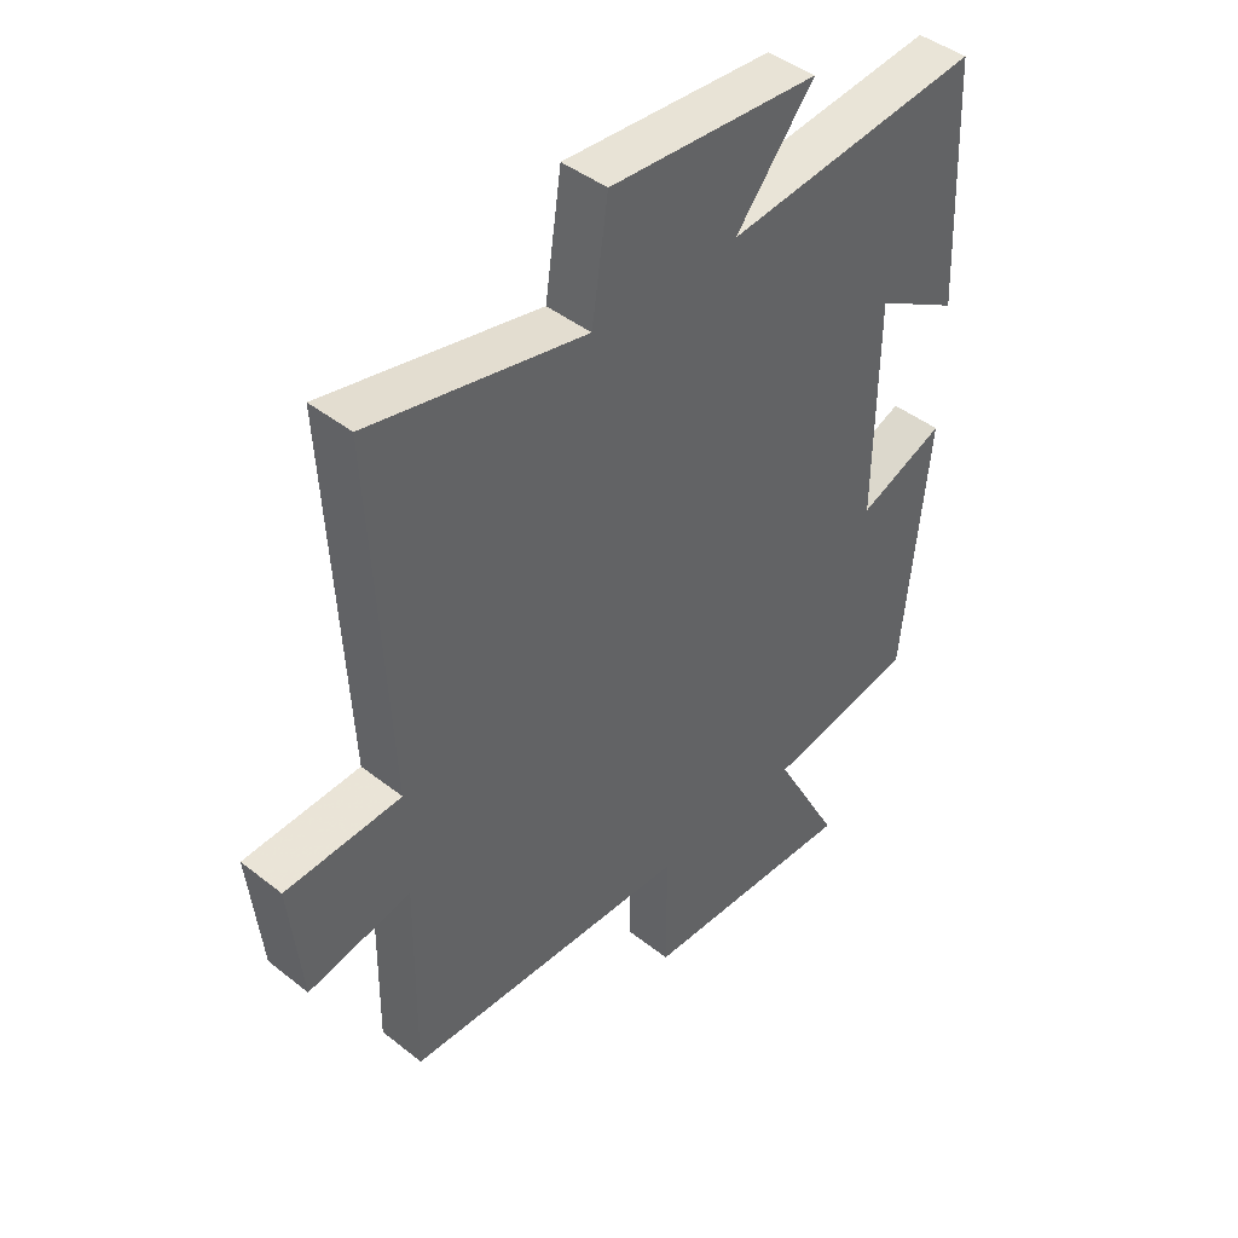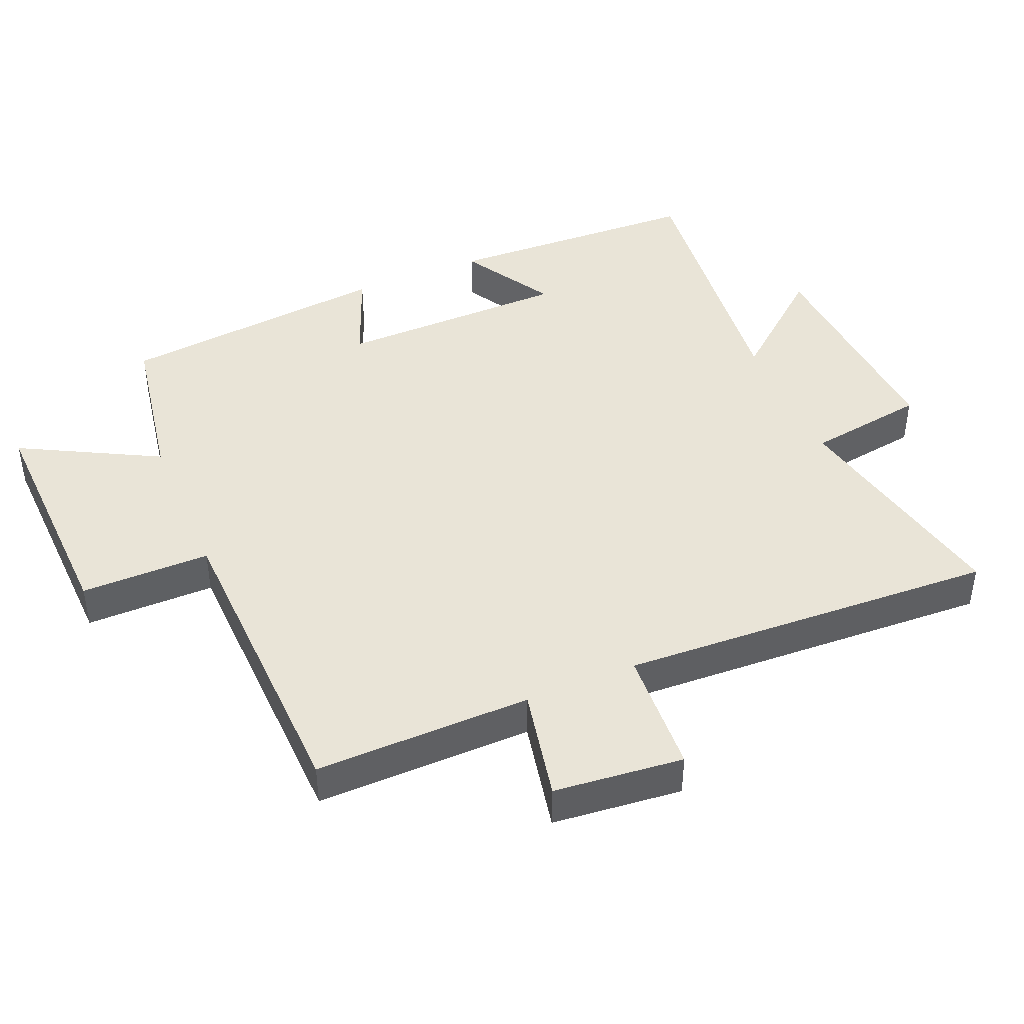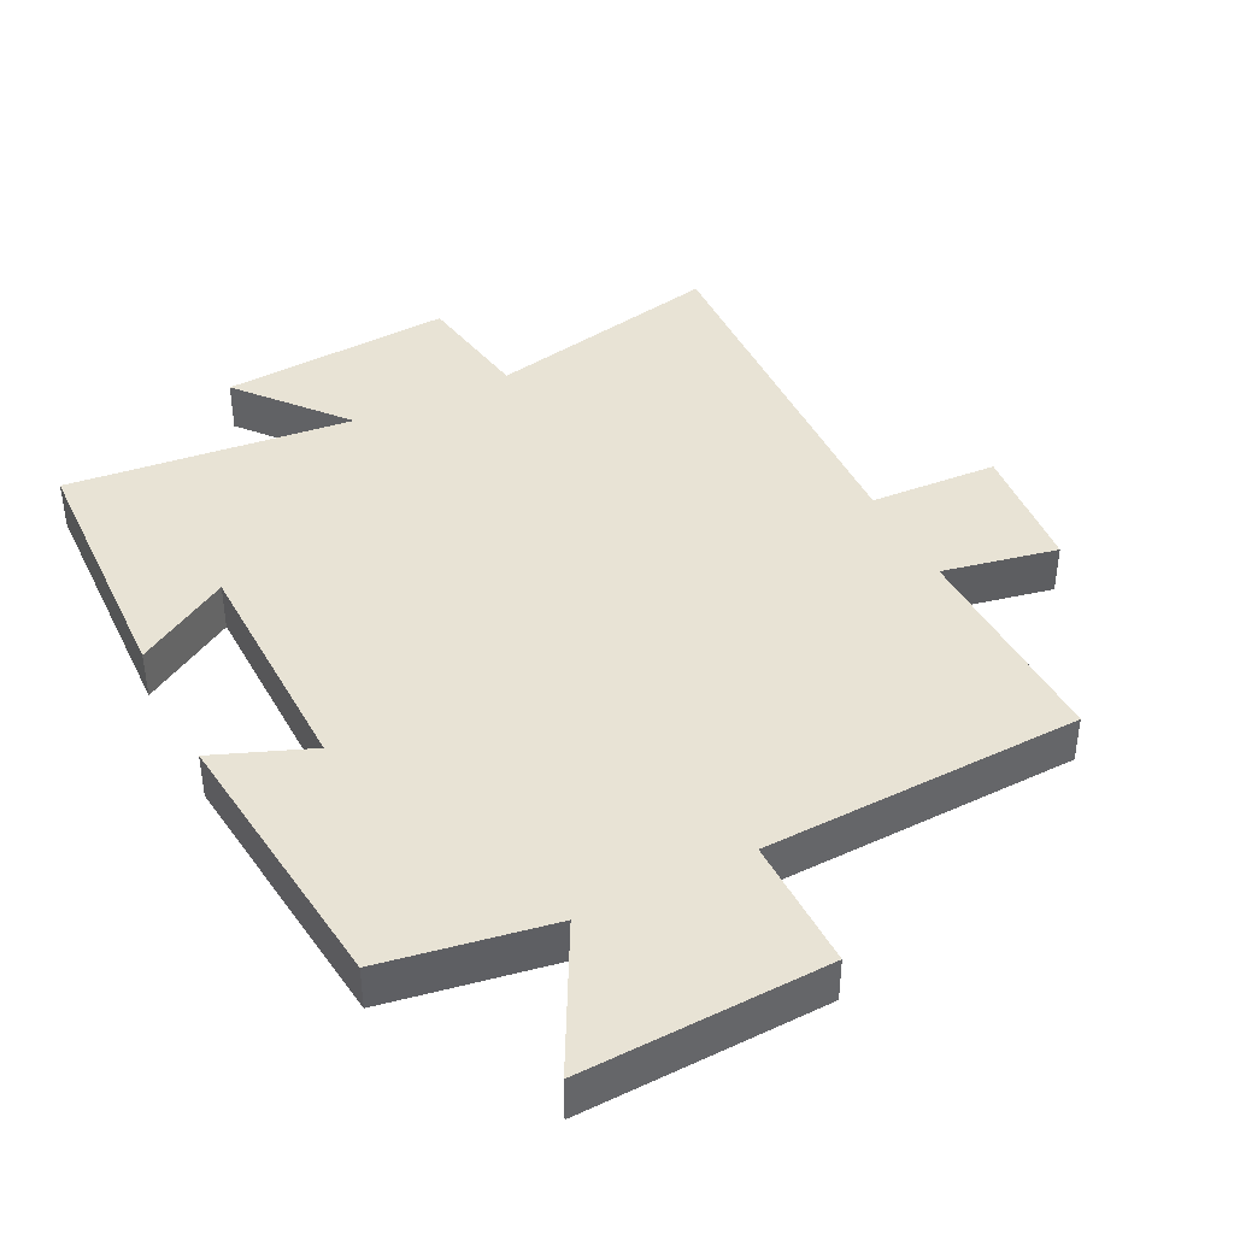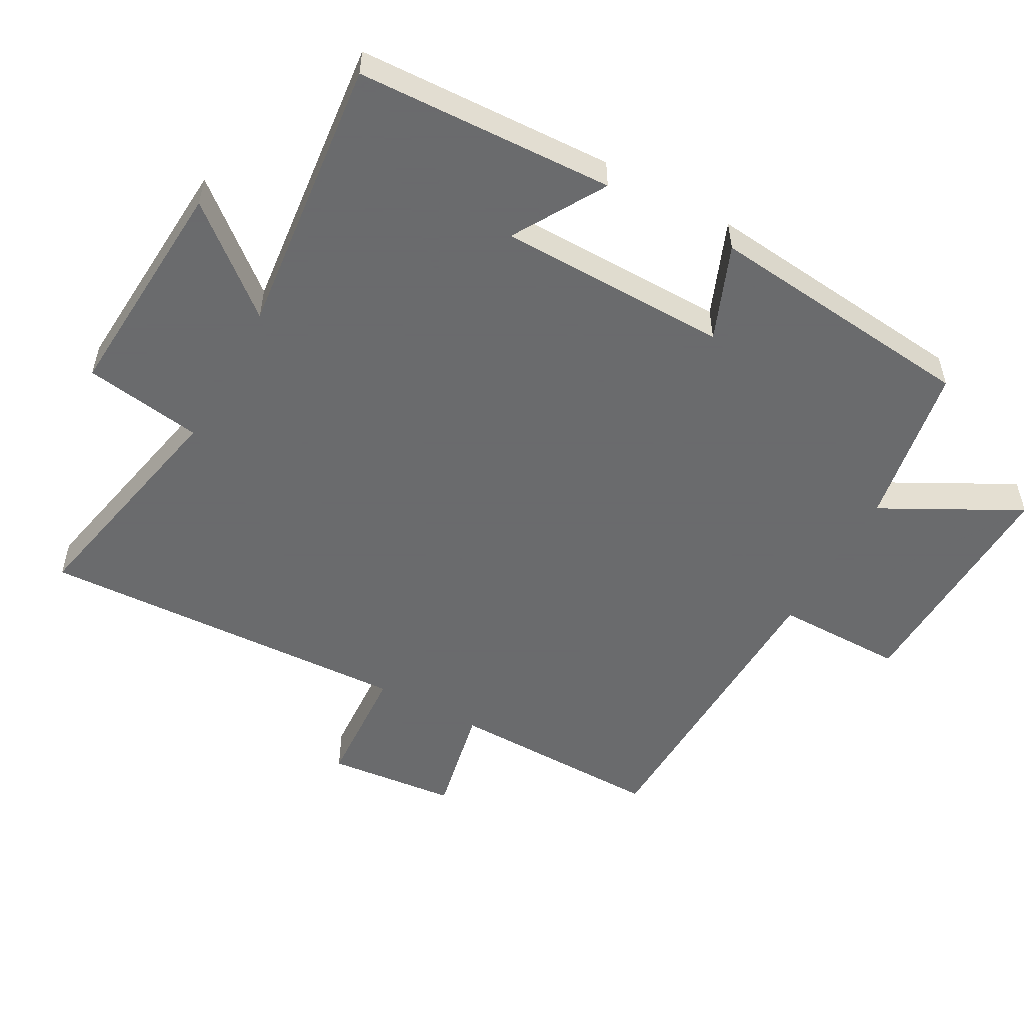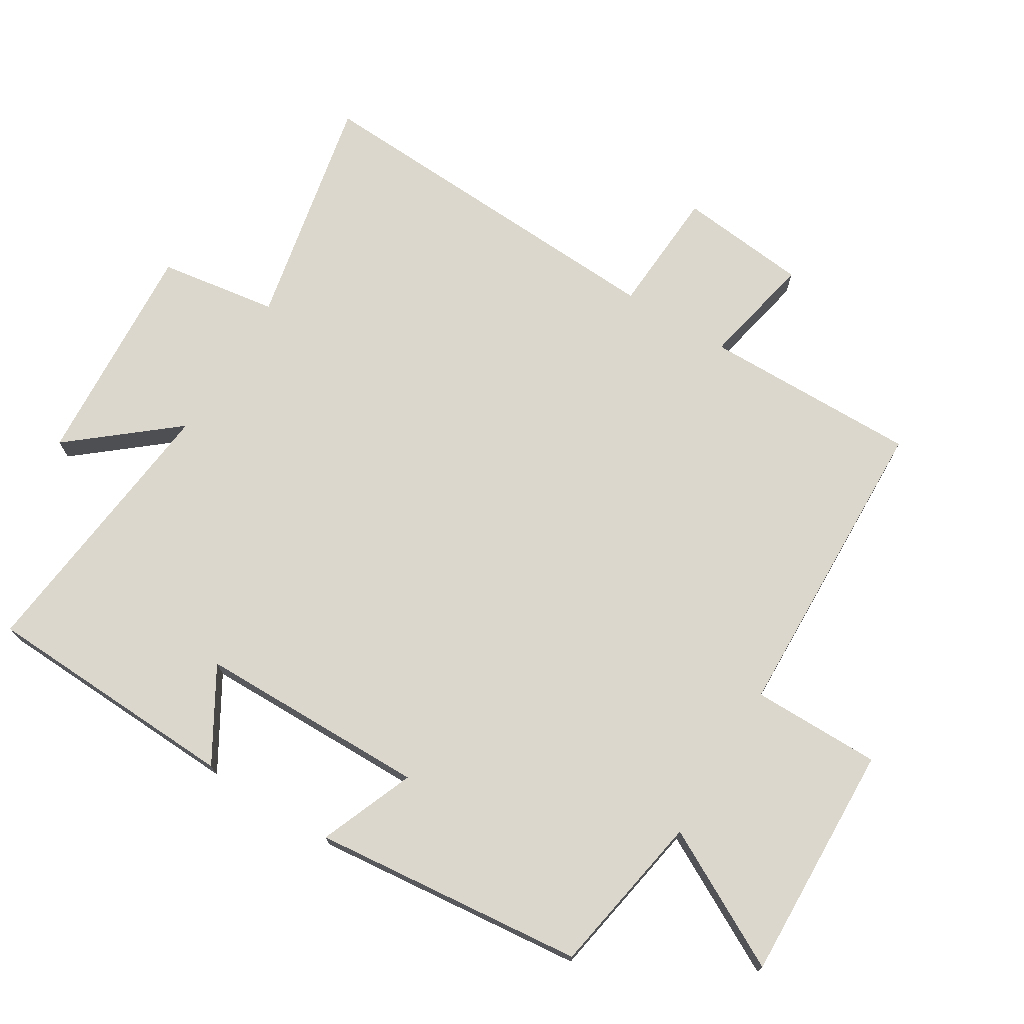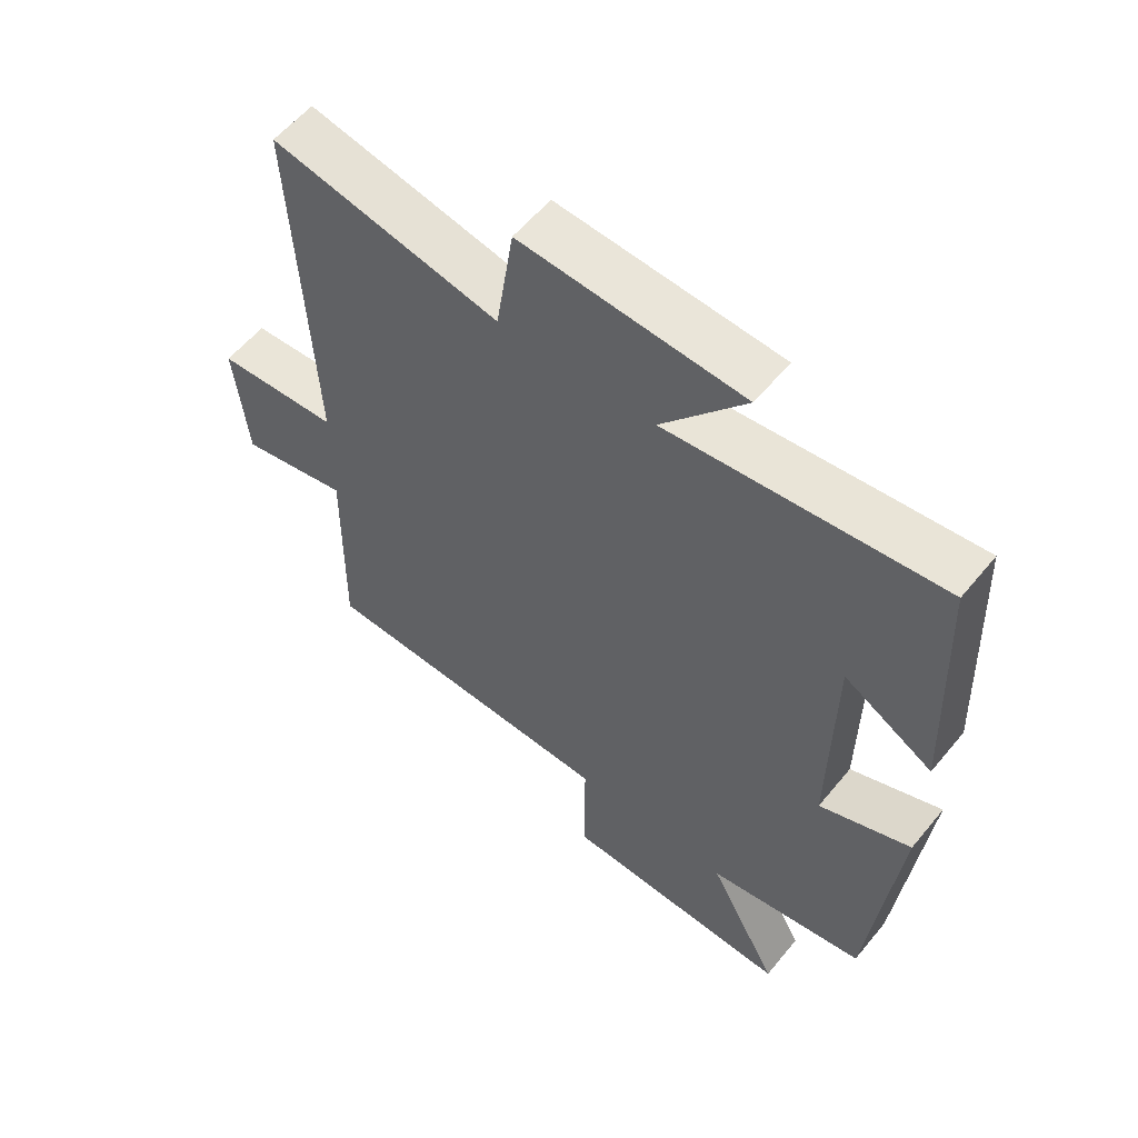
<metadata>
{"format":"obj","ext":"obj","renderer":"f3d","projection":"perspective","resolution":1024,"background":"white","views":[{"elev":43.6,"azim":-47.1,"up":"+Z"},{"elev":43.4,"azim":-113.0,"up":"+Y"},{"elev":41.0,"azim":153.0,"up":"+Y"},{"elev":-53.2,"azim":61.0,"up":"+Y"},{"elev":73.0,"azim":121.5,"up":"+Y"},{"elev":57.7,"azim":39.0,"up":"+Z"}]}
</metadata>
<code>
v 0.484 0.07 0.546
v 0.5 0.07 0.16
v 0.362 0.07 0.241
v 0.358 0.07 -0.105
v 0.5 0.07 -0.048
v 0.458 0.07 -0.457
v 0.213 0.07 -0.5
v 0.323 0.07 -0.706
v -0.035 0.07 -0.694
v -0.035 0.07 -0.5
v -0.504 0.07 -0.486
v -0.5 0.07 -0.162
v -0.669 0.07 -0.197
v -0.689 0.07 -0.003
v -0.5 0.07 0.008
v -0.528 0.07 0.573
v -0.176 0.07 0.5
v -0.149 0.07 0.678
v 0.193 0.07 0.656
v 0.064 0.07 0.5
v 0.484 0 0.546
v 0.5 0 0.16
v 0.362 0 0.241
v 0.358 0 -0.105
v 0.5 0 -0.048
v 0.458 0 -0.457
v 0.213 0 -0.5
v 0.323 0 -0.706
v -0.035 0 -0.694
v -0.035 0 -0.5
v -0.504 0 -0.486
v -0.5 0 -0.162
v -0.669 0 -0.197
v -0.689 0 -0.003
v -0.5 0 0.008
v -0.528 0 0.573
v -0.176 0 0.5
v -0.149 0 0.678
v 0.193 0 0.656
v 0.064 0 0.5
f 17 18 19 20
f 15 16 17
f 15 17 20
f 12 13 14 15
f 12 15 20 1
f 10 11 12 1
f 7 8 9 10
f 4 5 6 7
f 3 4 7 10
f 1 2 3
f 1 3 10
f 40 39 38 37
f 37 36 35
f 40 37 35
f 35 34 33 32
f 21 40 35 32
f 21 32 31 30
f 30 29 28 27
f 27 26 25 24
f 30 27 24 23
f 23 22 21
f 30 23 21
f 1 21 22 2
f 2 22 23 3
f 3 23 24 4
f 4 24 25 5
f 5 25 26 6
f 6 26 27 7
f 7 27 28 8
f 8 28 29 9
f 9 29 30 10
f 10 30 31 11
f 11 31 32 12
f 12 32 33 13
f 13 33 34 14
f 14 34 35 15
f 15 35 36 16
f 16 36 37 17
f 17 37 38 18
f 18 38 39 19
f 19 39 40 20
f 20 40 21 1

</code>
